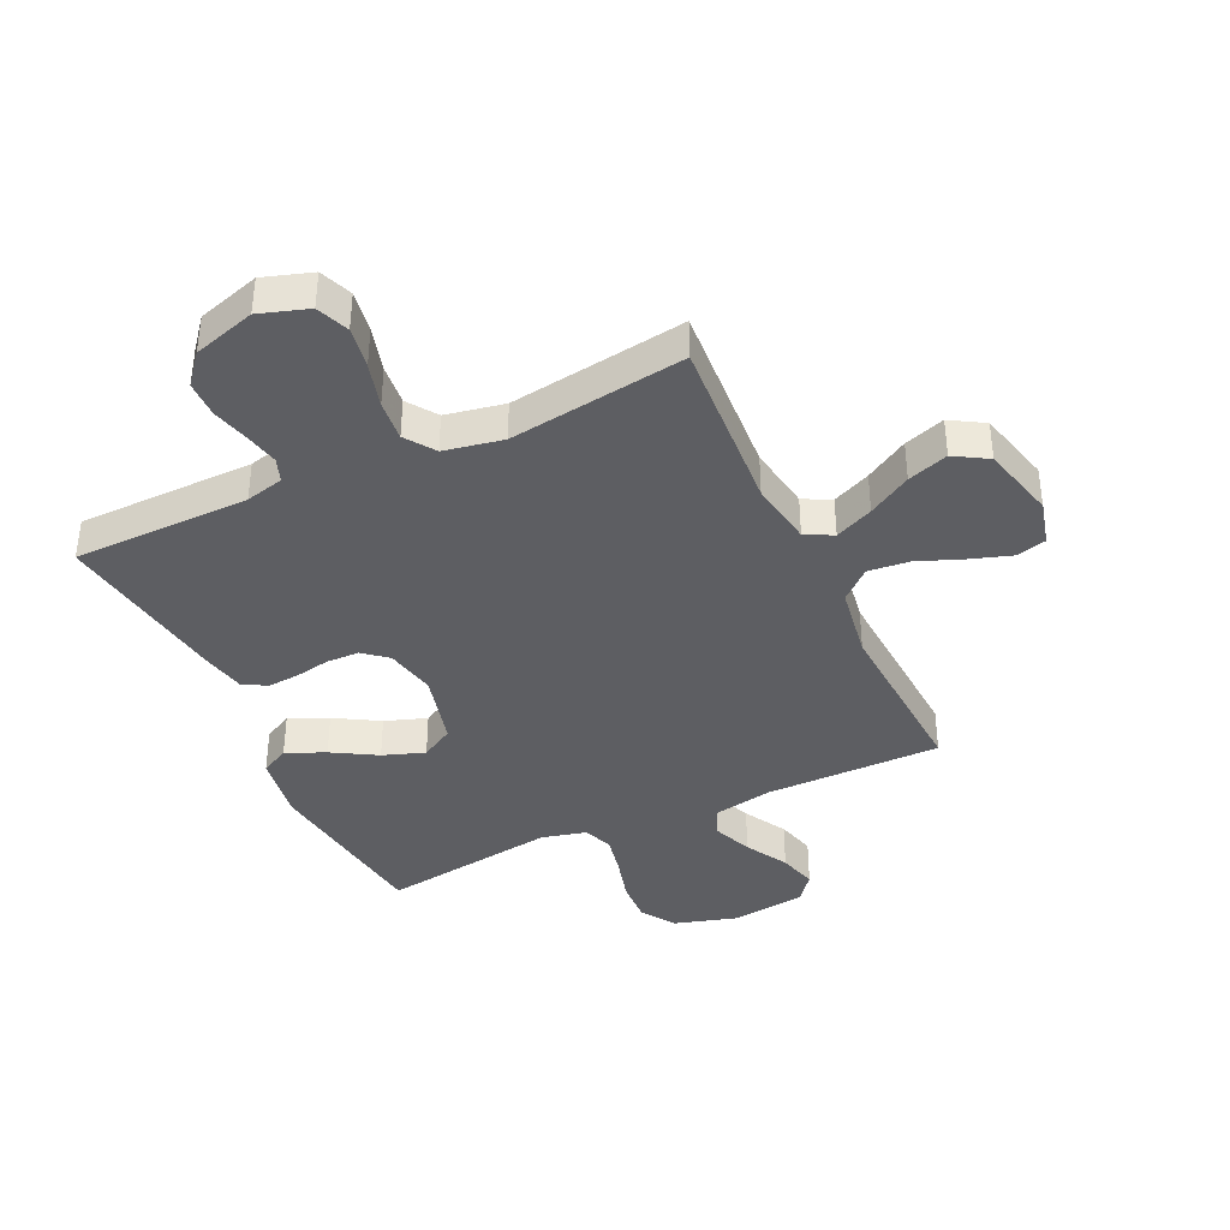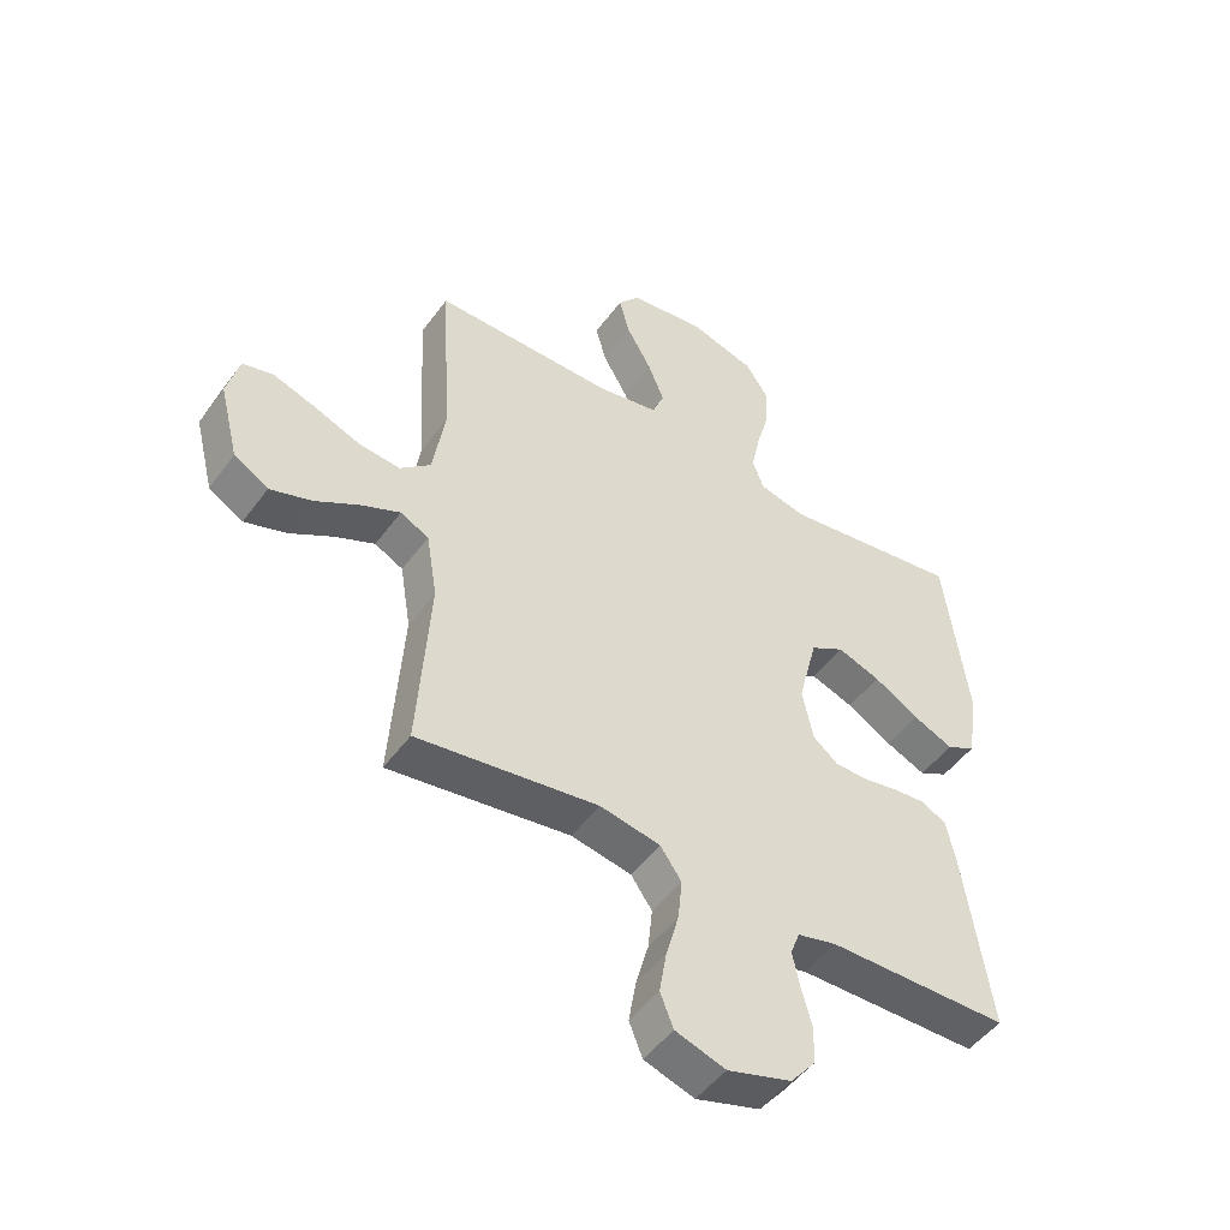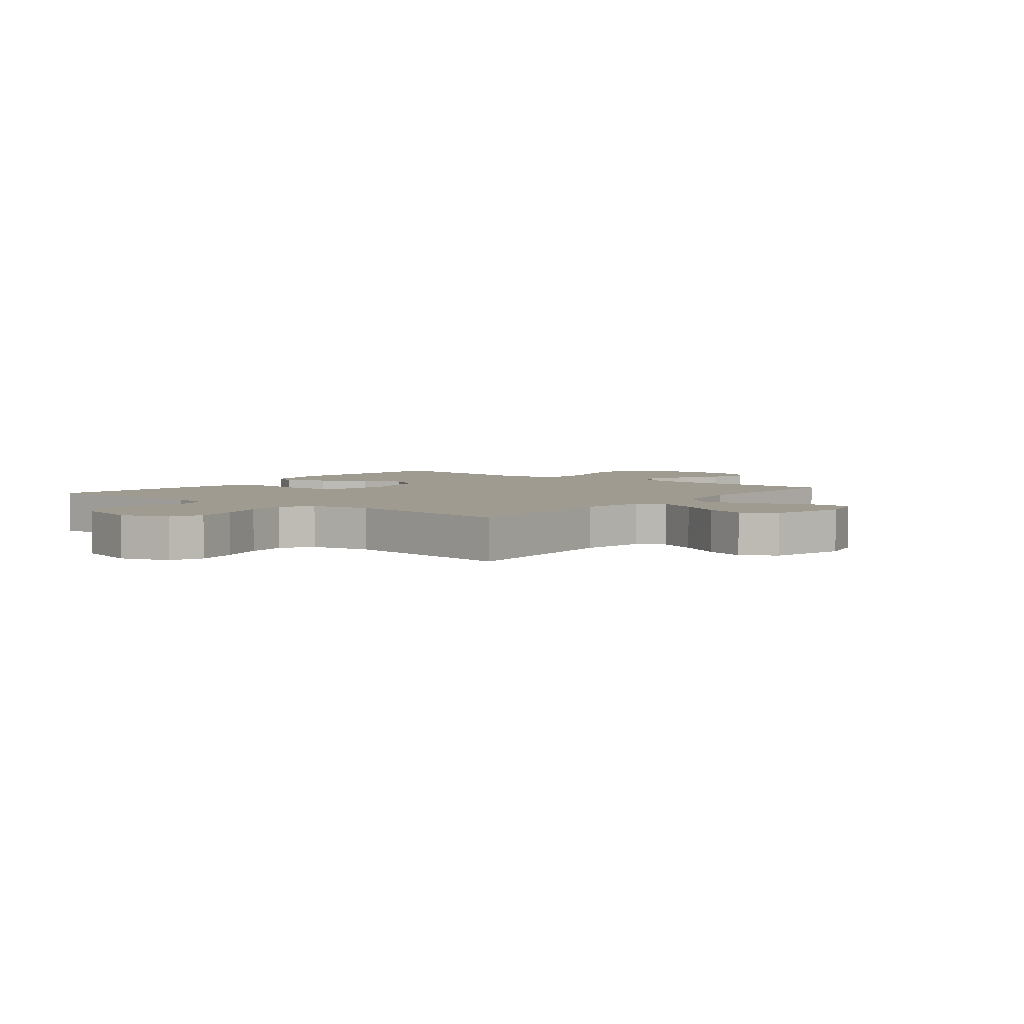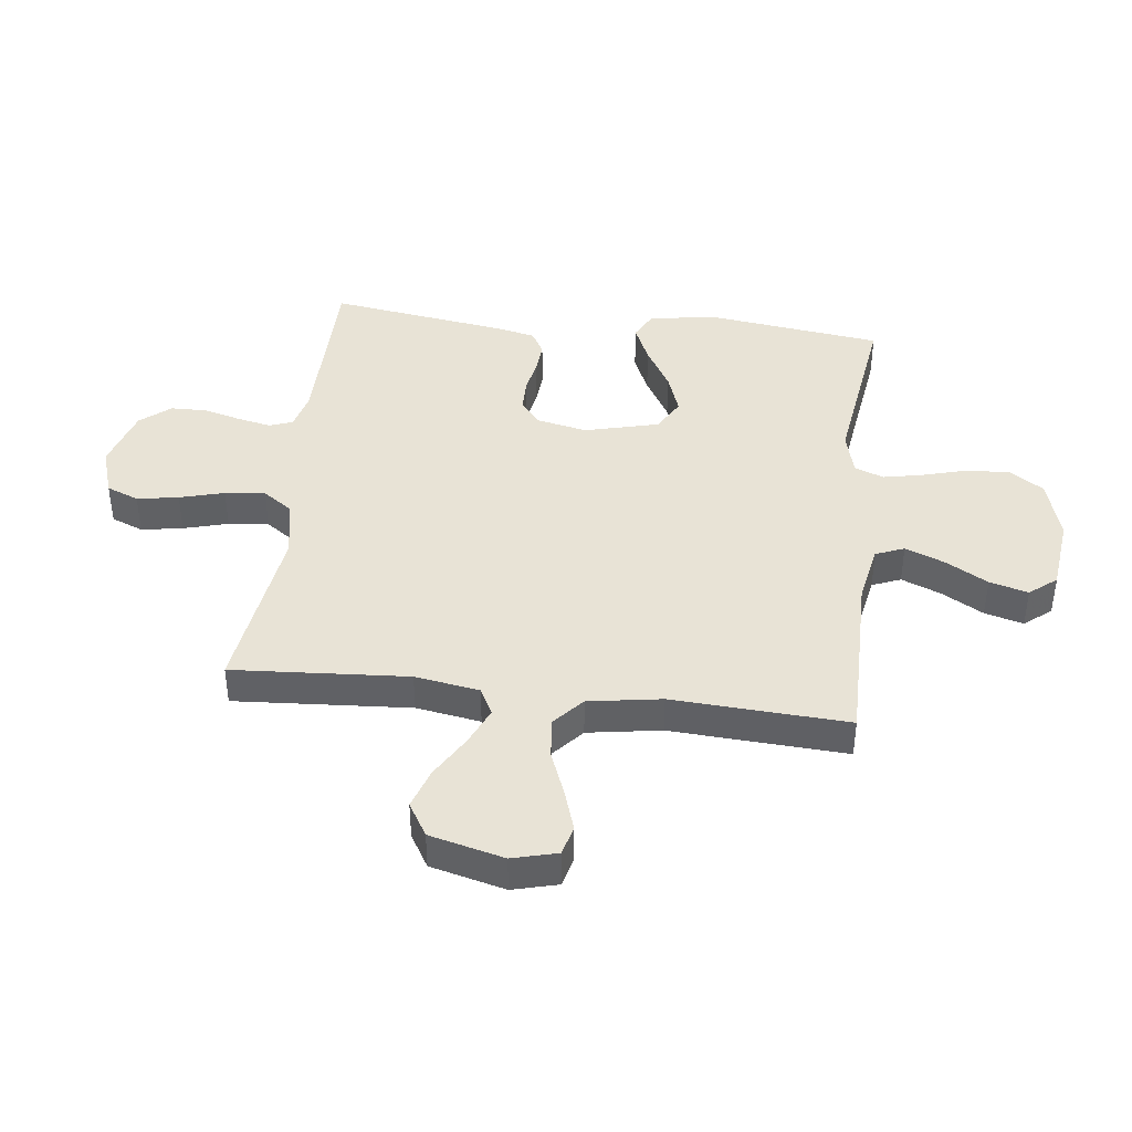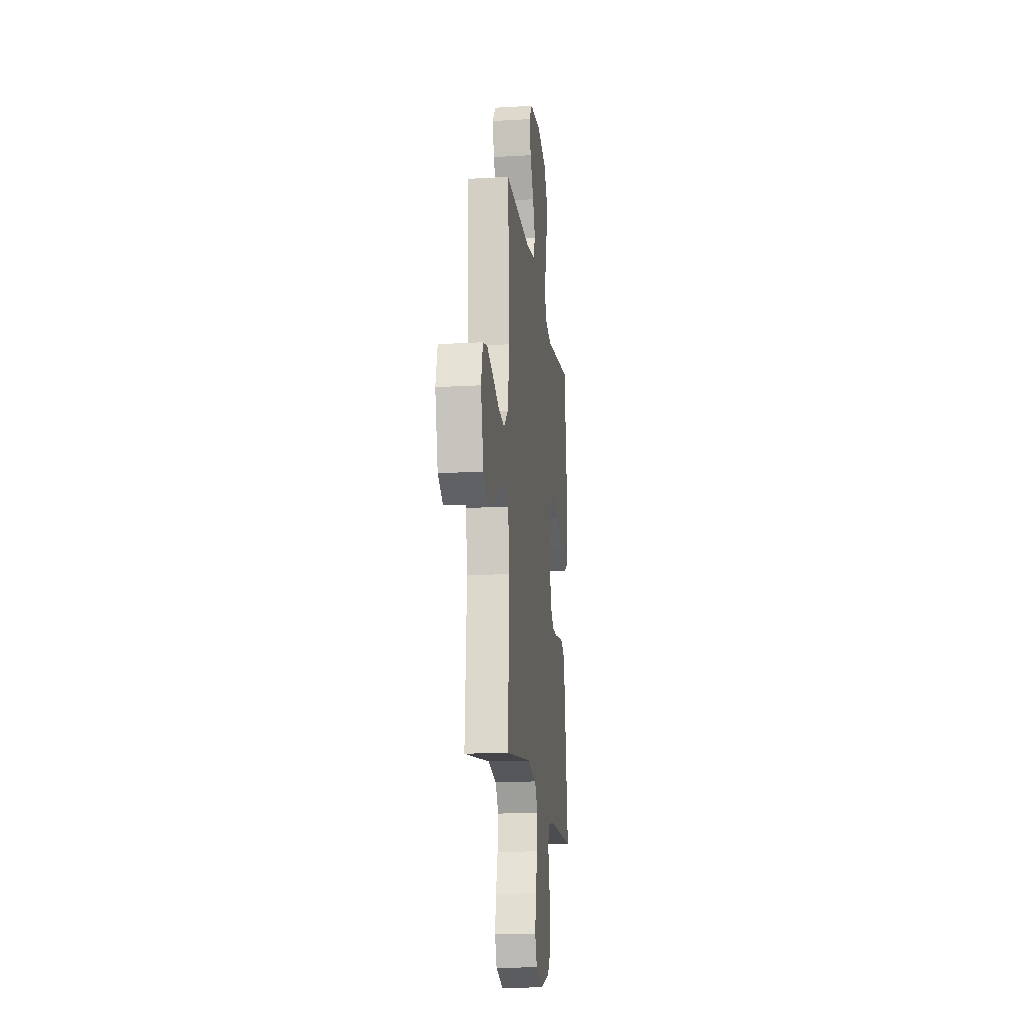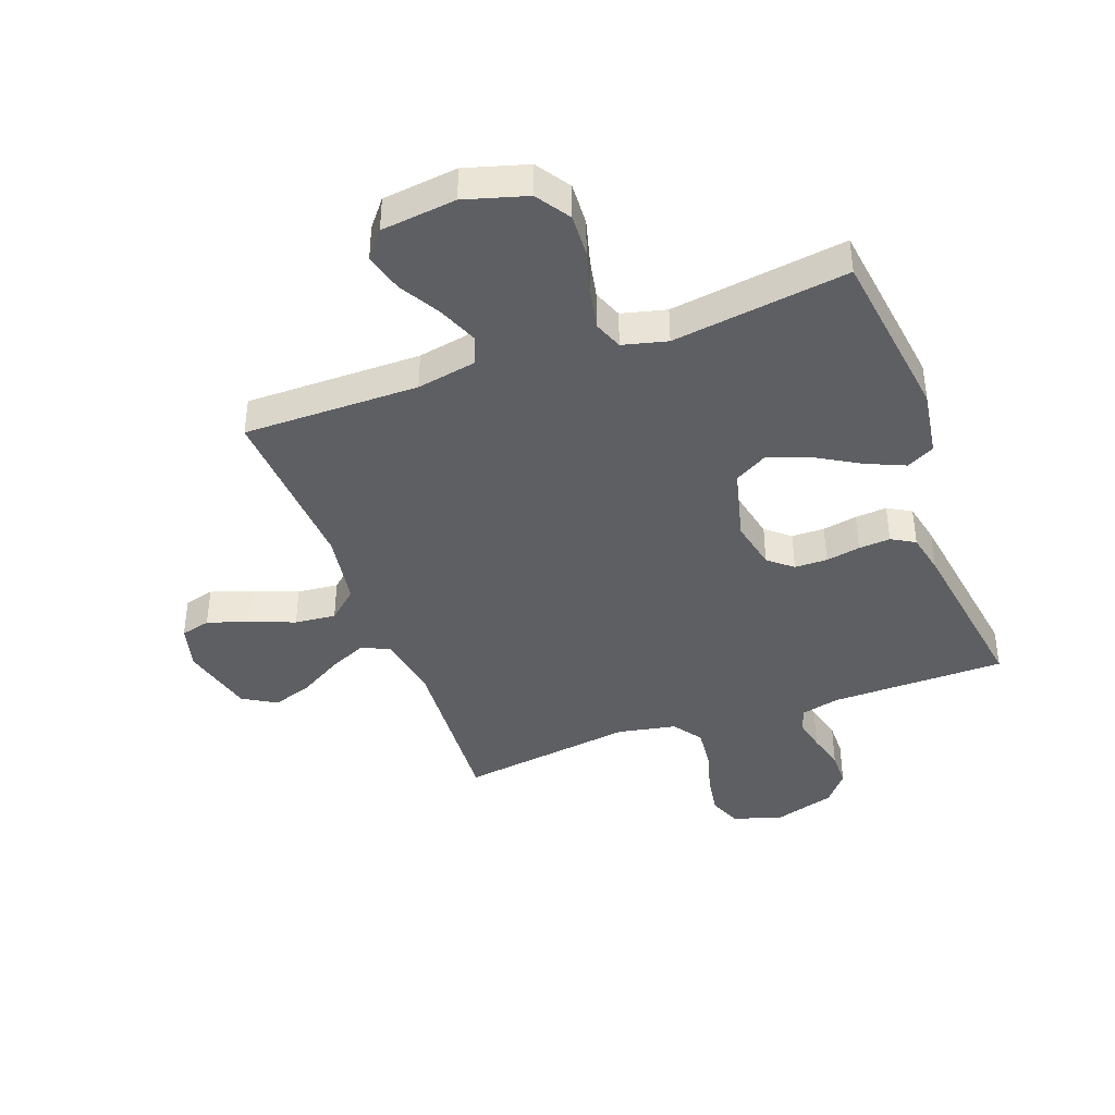
<metadata>
{"format":"obj","ext":"obj","renderer":"f3d","projection":"perspective","resolution":1024,"background":"white","views":[{"elev":-38.9,"azim":-154.9,"up":"+Y"},{"elev":-49.1,"azim":-34.7,"up":"+Z"},{"elev":4.1,"azim":-141.9,"up":"+Y"},{"elev":41.7,"azim":-83.2,"up":"+Y"},{"elev":-16.5,"azim":-83.2,"up":"+Z"},{"elev":-40.8,"azim":20.2,"up":"+Y"}]}
</metadata>
<code>
v 0.5 0.07 -0.5
v 0.2 0.07 -0.503
v 0.135 0.07 -0.519
v 0.12 0.07 -0.559
v 0.132 0.07 -0.616
v 0.149 0.07 -0.68
v 0.148 0.07 -0.742
v 0.106 0.07 -0.793
v 0 0.07 -0.825
v -0.083 0.07 -0.798
v -0.105 0.07 -0.743
v -0.093 0.07 -0.672
v -0.072 0.07 -0.596
v -0.065 0.07 -0.527
v -0.1 0.07 -0.477
v -0.2 0.07 -0.458
v -0.5 0.07 -0.5
v -0.48 0.07 -0.2
v -0.498 0.07 -0.09
v -0.545 0.07 -0.066
v -0.61 0.07 -0.095
v -0.683 0.07 -0.138
v -0.752 0.07 -0.161
v -0.809 0.07 -0.127
v -0.841 0.07 0
v -0.821 0.07 0.077
v -0.77 0.07 0.09
v -0.7 0.07 0.067
v -0.624 0.07 0.037
v -0.554 0.07 0.03
v -0.503 0.07 0.075
v -0.483 0.07 0.2
v -0.5 0.07 0.5
v -0.2 0.07 0.499
v -0.099 0.07 0.518
v -0.079 0.07 0.567
v -0.106 0.07 0.634
v -0.147 0.07 0.706
v -0.165 0.07 0.772
v -0.128 0.07 0.818
v 0 0.07 0.833
v 0.106 0.07 0.802
v 0.144 0.07 0.744
v 0.14 0.07 0.671
v 0.119 0.07 0.595
v 0.105 0.07 0.527
v 0.124 0.07 0.477
v 0.2 0.07 0.458
v 0.5 0.07 0.5
v 0.539 0.07 0.2
v 0.521 0.07 0.085
v 0.473 0.07 0.06
v 0.407 0.07 0.089
v 0.332 0.07 0.133
v 0.261 0.07 0.158
v 0.205 0.07 0.126
v 0.173 0.07 0
v 0.191 0.07 -0.086
v 0.232 0.07 -0.12
v 0.288 0.07 -0.121
v 0.347 0.07 -0.11
v 0.401 0.07 -0.106
v 0.441 0.07 -0.129
v 0.456 0.07 -0.2
v 0.5 0 -0.5
v 0.2 0 -0.503
v 0.135 0 -0.519
v 0.12 0 -0.559
v 0.132 0 -0.616
v 0.149 0 -0.68
v 0.148 0 -0.742
v 0.106 0 -0.793
v 0 0 -0.825
v -0.083 0 -0.798
v -0.105 0 -0.743
v -0.093 0 -0.672
v -0.072 0 -0.596
v -0.065 0 -0.527
v -0.1 0 -0.477
v -0.2 0 -0.458
v -0.5 0 -0.5
v -0.48 0 -0.2
v -0.498 0 -0.09
v -0.545 0 -0.066
v -0.61 0 -0.095
v -0.683 0 -0.138
v -0.752 0 -0.161
v -0.809 0 -0.127
v -0.841 0 0
v -0.821 0 0.077
v -0.77 0 0.09
v -0.7 0 0.067
v -0.624 0 0.037
v -0.554 0 0.03
v -0.503 0 0.075
v -0.483 0 0.2
v -0.5 0 0.5
v -0.2 0 0.499
v -0.099 0 0.518
v -0.079 0 0.567
v -0.106 0 0.634
v -0.147 0 0.706
v -0.165 0 0.772
v -0.128 0 0.818
v 0 0 0.833
v 0.106 0 0.802
v 0.144 0 0.744
v 0.14 0 0.671
v 0.119 0 0.595
v 0.105 0 0.527
v 0.124 0 0.477
v 0.2 0 0.458
v 0.5 0 0.5
v 0.539 0 0.2
v 0.521 0 0.085
v 0.473 0 0.06
v 0.407 0 0.089
v 0.332 0 0.133
v 0.261 0 0.158
v 0.205 0 0.126
v 0.173 0 0
v 0.191 0 -0.086
v 0.232 0 -0.12
v 0.288 0 -0.121
v 0.347 0 -0.11
v 0.401 0 -0.106
v 0.441 0 -0.129
v 0.456 0 -0.2
f 63 64 1 2
f 60 61 62 63
f 59 60 63 2
f 58 59 2 3
f 57 58 3 4
f 51 52 53 54
f 51 54 55
f 48 49 50 51
f 47 48 51 55
f 42 43 44 45
f 42 45 46
f 41 42 46
f 40 41 46
f 37 38 39 40
f 36 37 40 46
f 35 36 46 47
f 32 33 34
f 31 32 34 35
f 26 27 28 29
f 24 25 26 29
f 24 29 30
f 21 22 23 24
f 20 21 24 30
f 19 20 30 31
f 16 17 18
f 15 16 18 19
f 10 11 12 13
f 10 13 14
f 9 10 14
f 8 9 14
f 5 6 7 8
f 4 5 8 14
f 57 4 14 15
f 35 47 55 56
f 31 35 56 57
f 15 19 31 57
f 66 65 128 127
f 127 126 125 124
f 66 127 124 123
f 67 66 123 122
f 68 67 122 121
f 118 117 116 115
f 119 118 115
f 115 114 113 112
f 119 115 112 111
f 109 108 107 106
f 110 109 106
f 110 106 105
f 110 105 104
f 104 103 102 101
f 110 104 101 100
f 111 110 100 99
f 98 97 96
f 99 98 96 95
f 93 92 91 90
f 93 90 89 88
f 94 93 88
f 88 87 86 85
f 94 88 85 84
f 95 94 84 83
f 82 81 80
f 83 82 80 79
f 77 76 75 74
f 78 77 74
f 78 74 73
f 78 73 72
f 72 71 70 69
f 78 72 69 68
f 79 78 68 121
f 120 119 111 99
f 121 120 99 95
f 121 95 83 79
f 1 65 66 2
f 2 66 67 3
f 3 67 68 4
f 4 68 69 5
f 5 69 70 6
f 6 70 71 7
f 7 71 72 8
f 8 72 73 9
f 9 73 74 10
f 10 74 75 11
f 11 75 76 12
f 12 76 77 13
f 13 77 78 14
f 14 78 79 15
f 15 79 80 16
f 16 80 81 17
f 17 81 82 18
f 18 82 83 19
f 19 83 84 20
f 20 84 85 21
f 21 85 86 22
f 22 86 87 23
f 23 87 88 24
f 24 88 89 25
f 25 89 90 26
f 26 90 91 27
f 27 91 92 28
f 28 92 93 29
f 29 93 94 30
f 30 94 95 31
f 31 95 96 32
f 32 96 97 33
f 33 97 98 34
f 34 98 99 35
f 35 99 100 36
f 36 100 101 37
f 37 101 102 38
f 38 102 103 39
f 39 103 104 40
f 40 104 105 41
f 41 105 106 42
f 42 106 107 43
f 43 107 108 44
f 44 108 109 45
f 45 109 110 46
f 46 110 111 47
f 47 111 112 48
f 48 112 113 49
f 49 113 114 50
f 50 114 115 51
f 51 115 116 52
f 52 116 117 53
f 53 117 118 54
f 54 118 119 55
f 55 119 120 56
f 56 120 121 57
f 57 121 122 58
f 58 122 123 59
f 59 123 124 60
f 60 124 125 61
f 61 125 126 62
f 62 126 127 63
f 63 127 128 64
f 64 128 65 1

</code>
